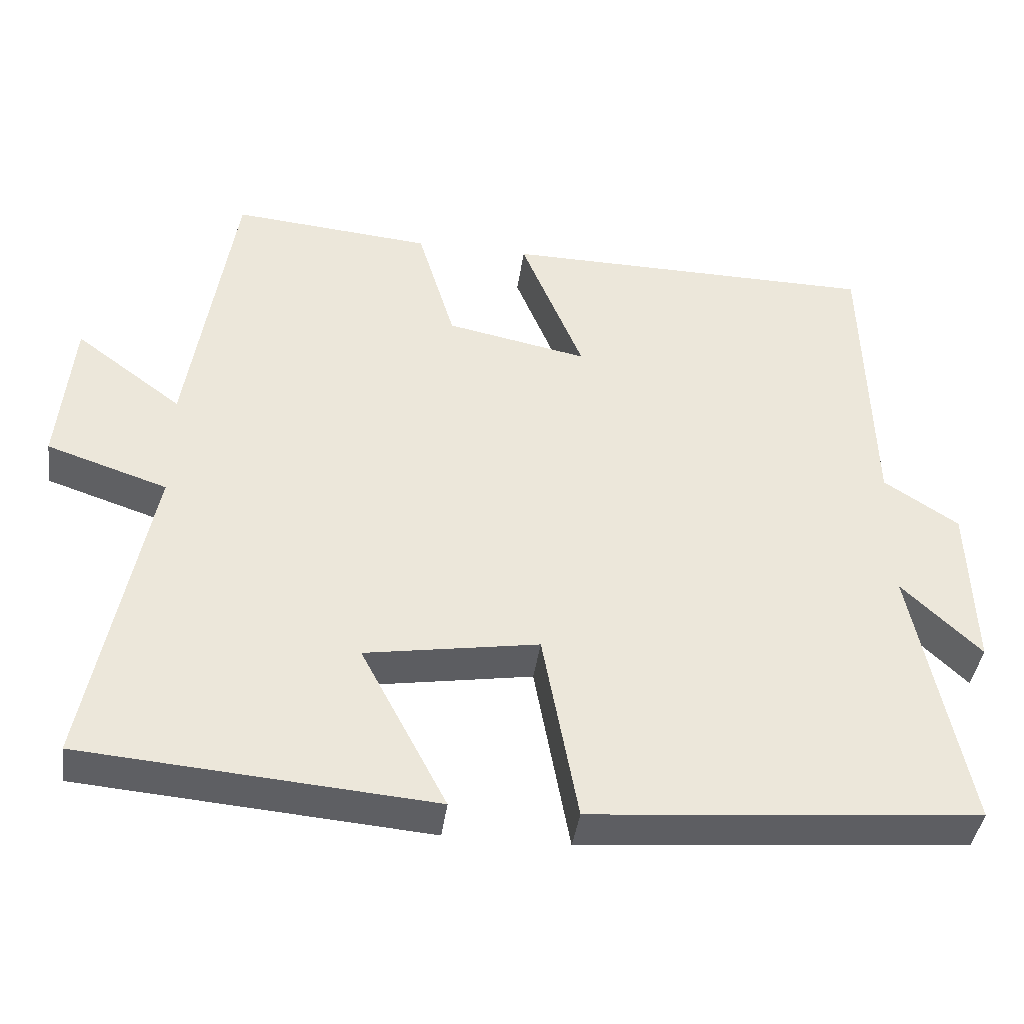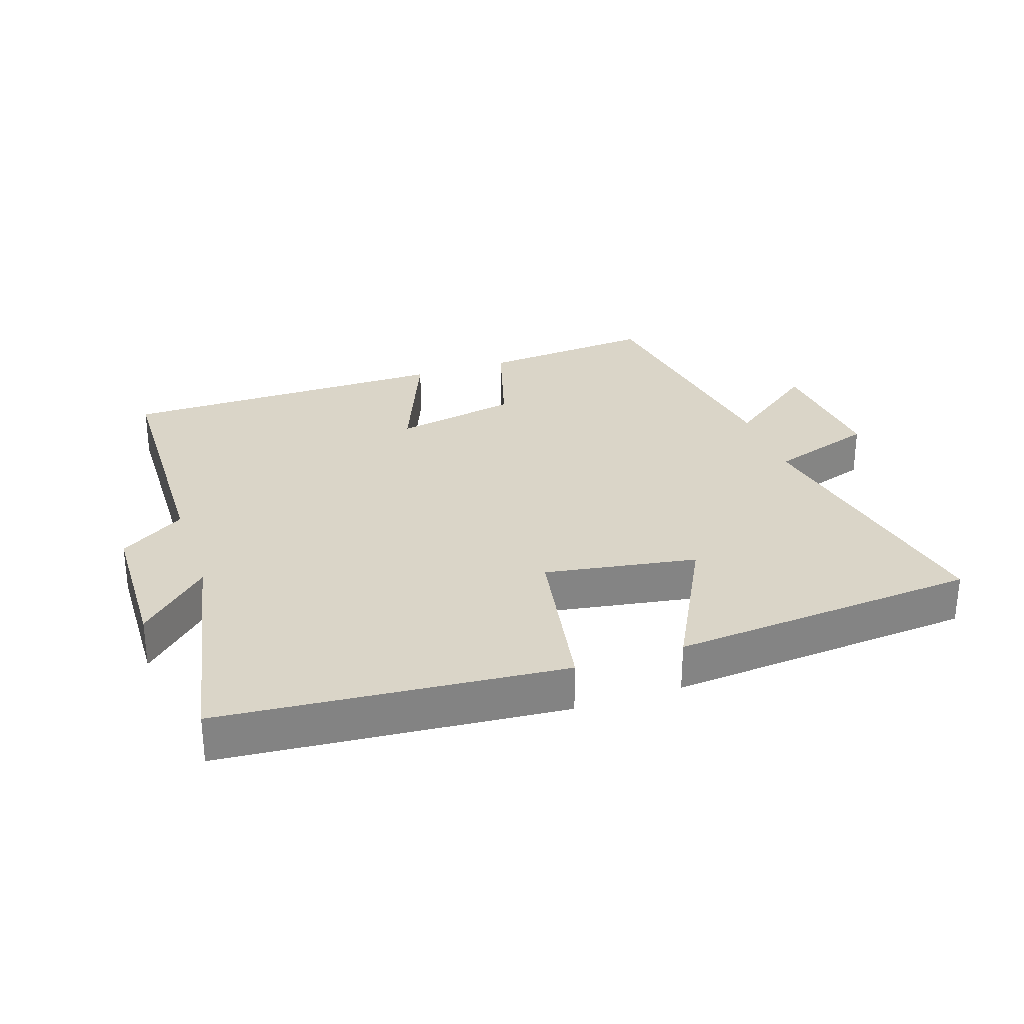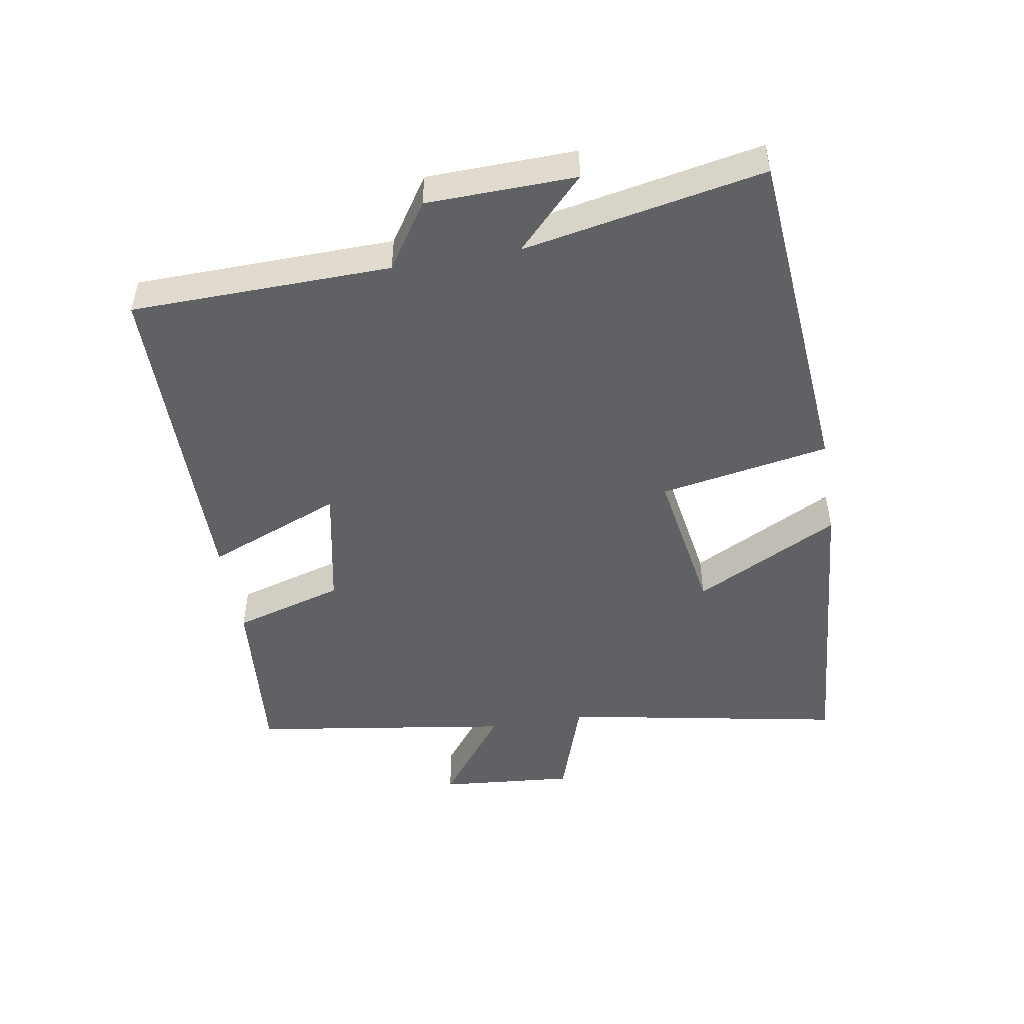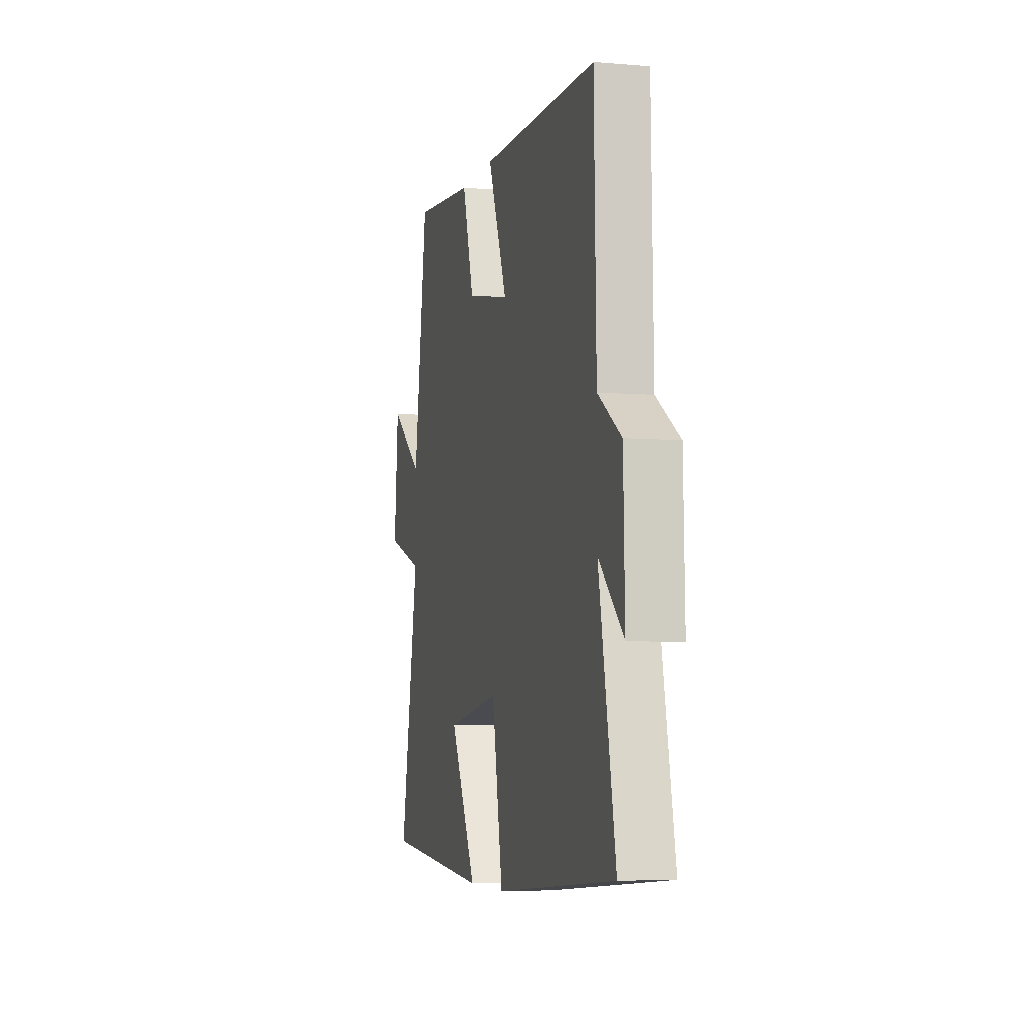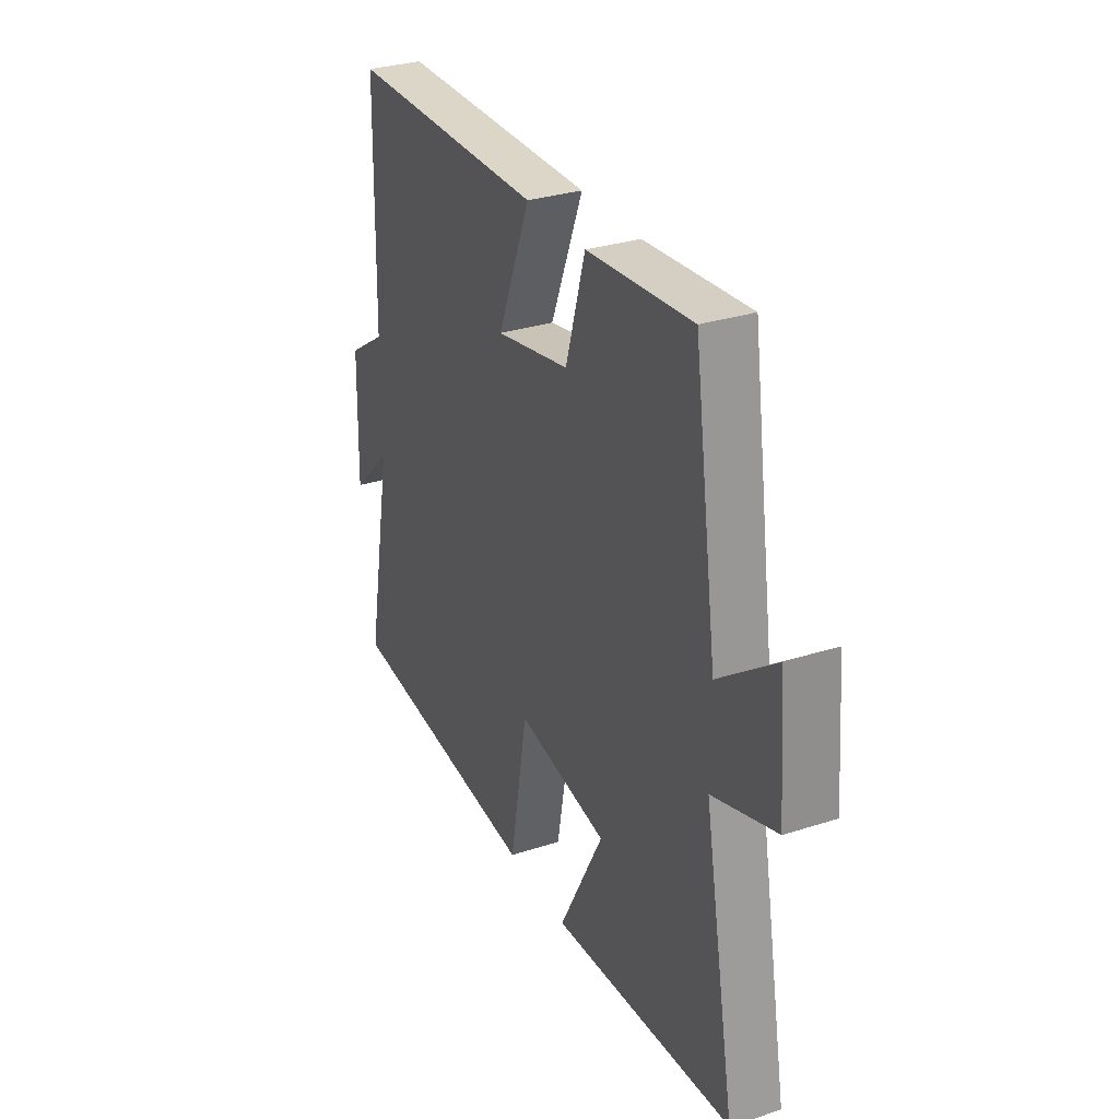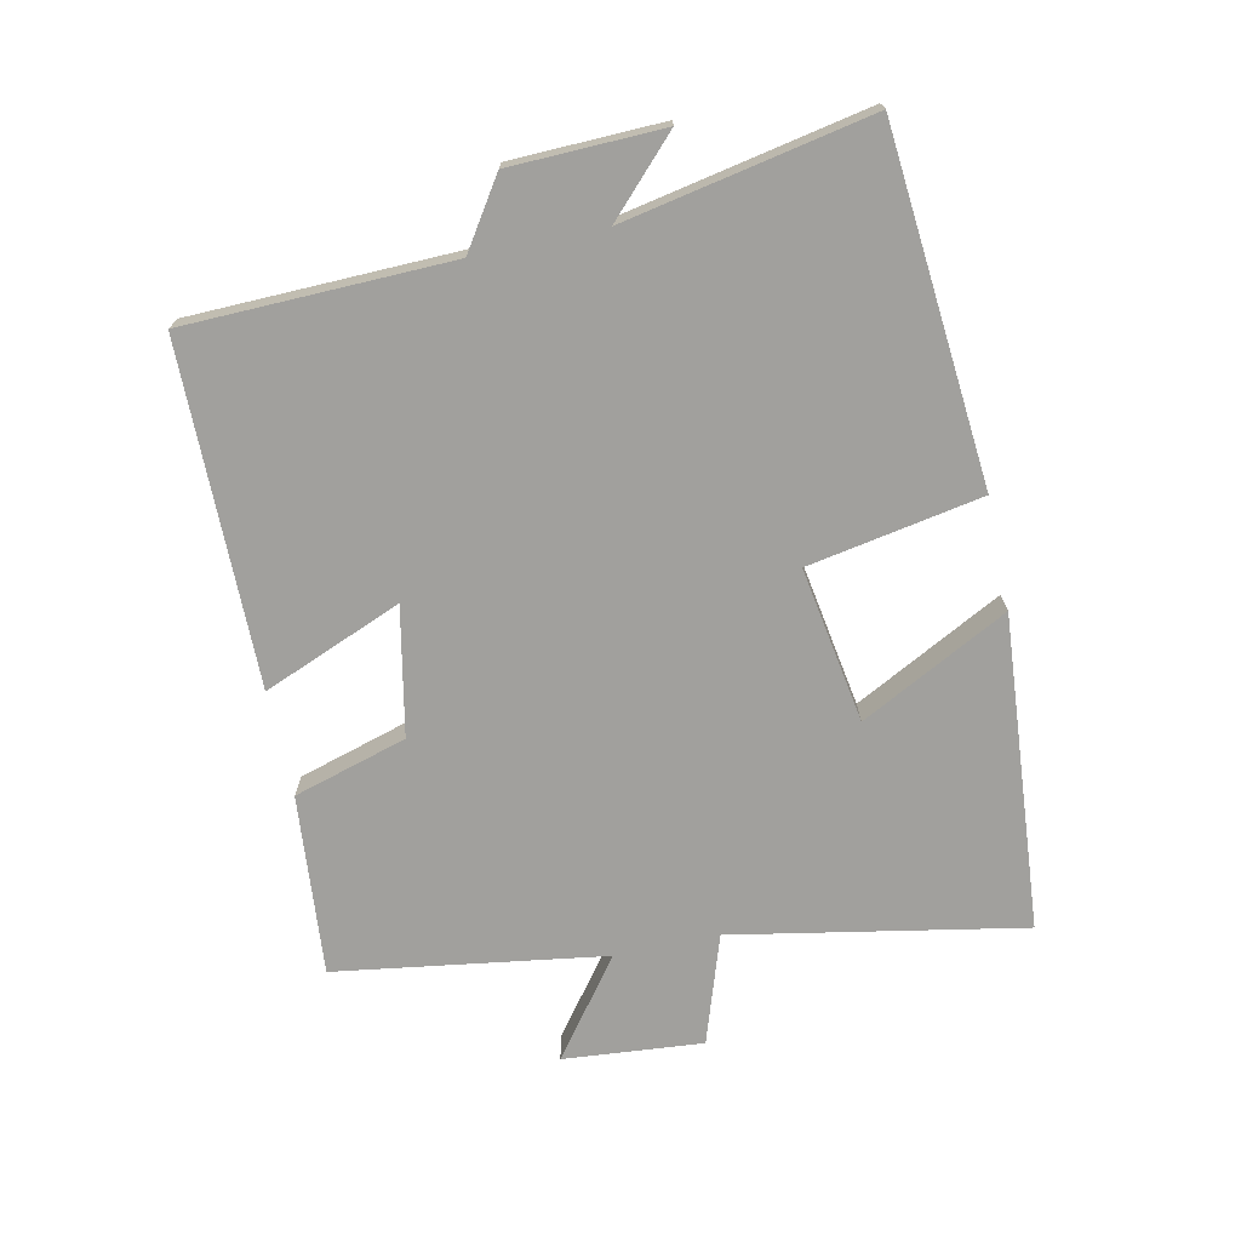
<metadata>
{"format":"obj","ext":"obj","renderer":"f3d","projection":"perspective","resolution":1024,"background":"white","views":[{"elev":-41.0,"azim":-7.8,"up":"+Z"},{"elev":29.1,"azim":161.3,"up":"+Y"},{"elev":-48.3,"azim":99.6,"up":"+Y"},{"elev":-5.6,"azim":75.5,"up":"+Z"},{"elev":30.8,"azim":-114.9,"up":"+Z"},{"elev":-71.6,"azim":102.1,"up":"+Y"}]}
</metadata>
<code>
v -0.581 0.07 -0.462
v -0.5 0.07 -0.03
v -0.662 0.07 0.024
v -0.644 0.07 0.232
v -0.5 0.07 0.124
v -0.44 0.07 0.524
v -0.171 0.07 0.5
v -0.121 0.07 0.331
v 0.069 0.07 0.293
v -0.015 0.07 0.5
v 0.491 0.07 0.495
v 0.5 0.07 0.1
v 0.6 0.07 0.034
v 0.606 0.07 -0.192
v 0.5 0.07 -0.09
v 0.571 0.07 -0.455
v 0.052 0.07 -0.5
v 0.005 0.07 -0.242
v -0.227 0.07 -0.28
v -0.112 0.07 -0.5
v -0.581 0 -0.462
v -0.5 0 -0.03
v -0.662 0 0.024
v -0.644 0 0.232
v -0.5 0 0.124
v -0.44 0 0.524
v -0.171 0 0.5
v -0.121 0 0.331
v 0.069 0 0.293
v -0.015 0 0.5
v 0.491 0 0.495
v 0.5 0 0.1
v 0.6 0 0.034
v 0.606 0 -0.192
v 0.5 0 -0.09
v 0.571 0 -0.455
v 0.052 0 -0.5
v 0.005 0 -0.242
v -0.227 0 -0.28
v -0.112 0 -0.5
f 19 20 1 2
f 18 19 2
f 15 16 17 18
f 15 18 2
f 12 13 14 15
f 9 10 11 12
f 8 9 12 15
f 5 6 7 8
f 5 8 15 2
f 2 3 4 5
f 22 21 40 39
f 22 39 38
f 38 37 36 35
f 22 38 35
f 35 34 33 32
f 32 31 30 29
f 35 32 29 28
f 28 27 26 25
f 22 35 28 25
f 25 24 23 22
f 1 21 22 2
f 2 22 23 3
f 3 23 24 4
f 4 24 25 5
f 5 25 26 6
f 6 26 27 7
f 7 27 28 8
f 8 28 29 9
f 9 29 30 10
f 10 30 31 11
f 11 31 32 12
f 12 32 33 13
f 13 33 34 14
f 14 34 35 15
f 15 35 36 16
f 16 36 37 17
f 17 37 38 18
f 18 38 39 19
f 19 39 40 20
f 20 40 21 1

</code>
